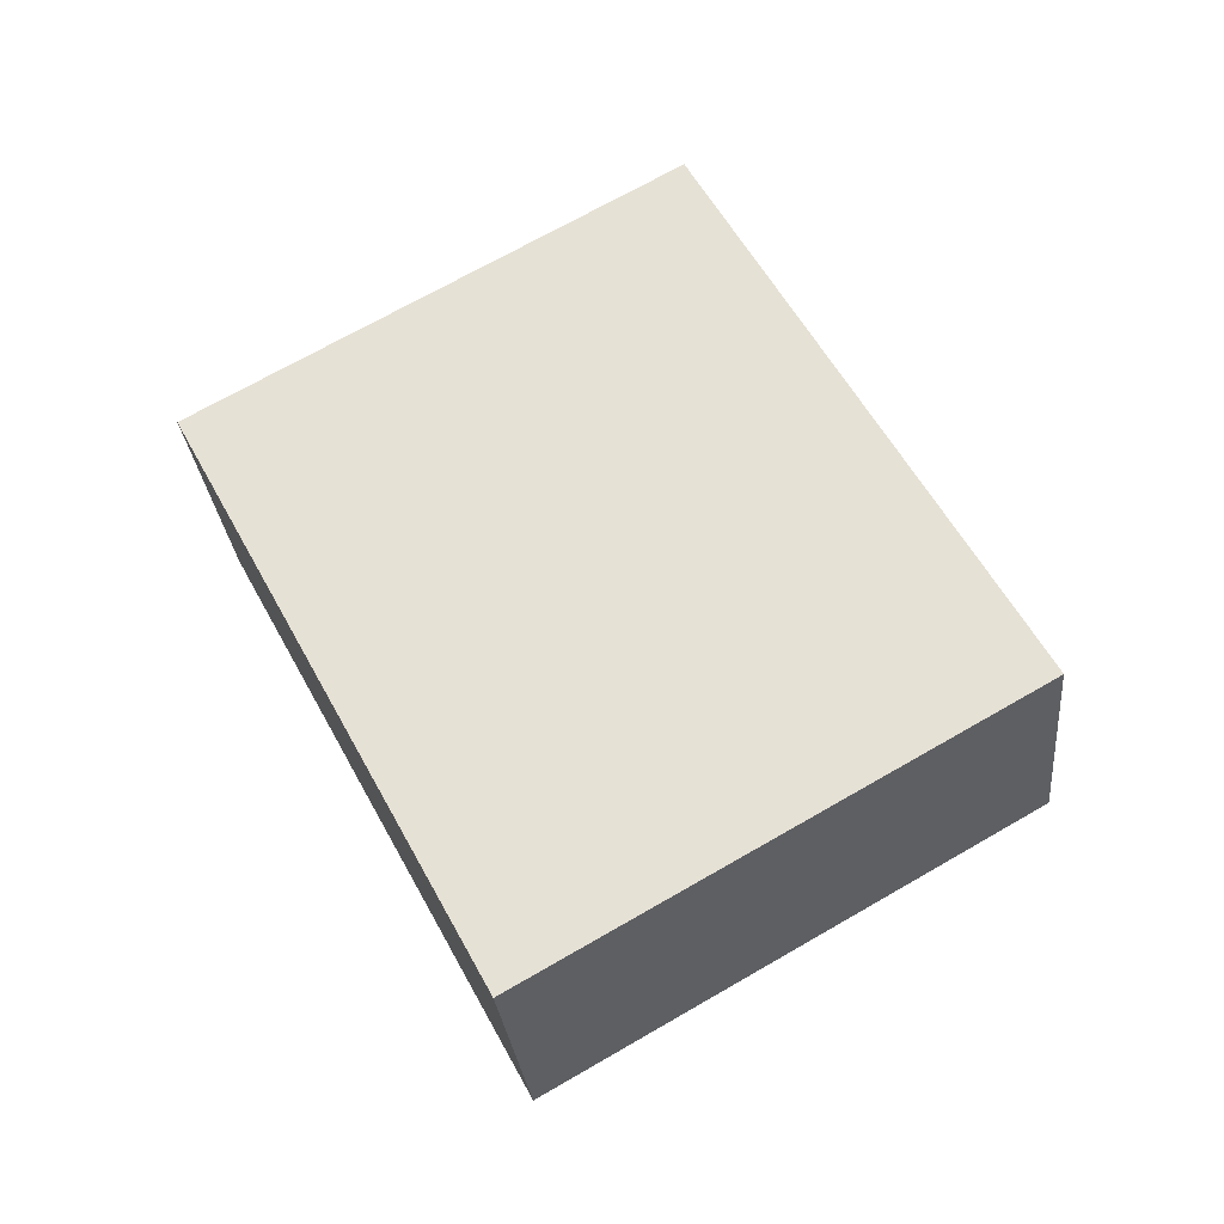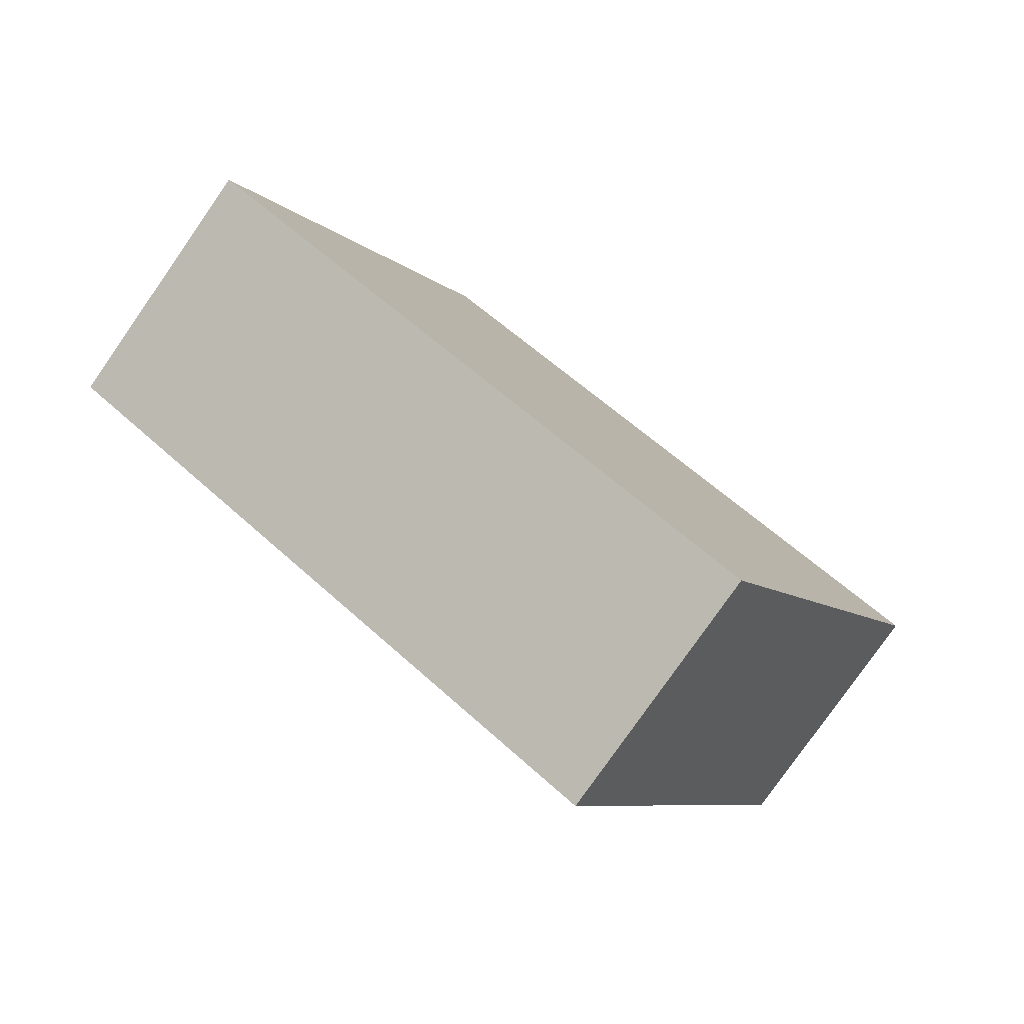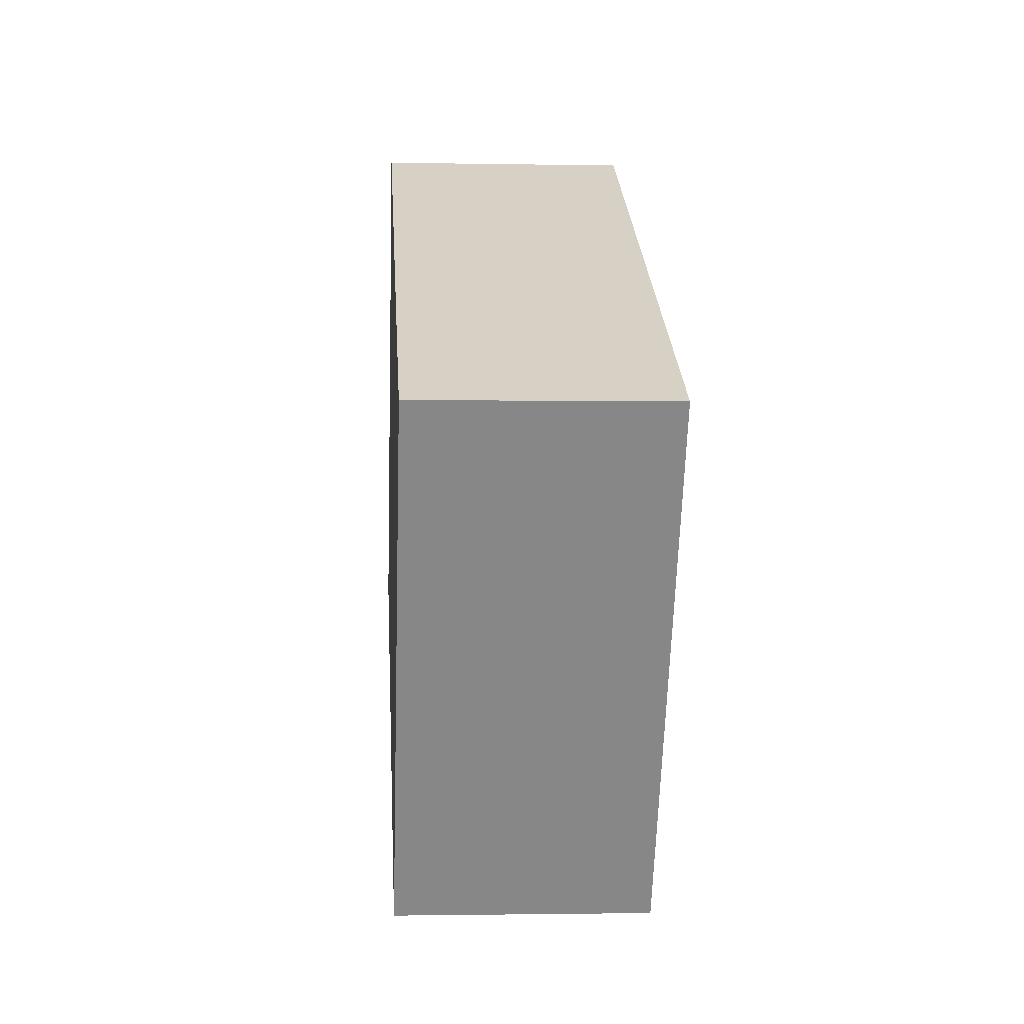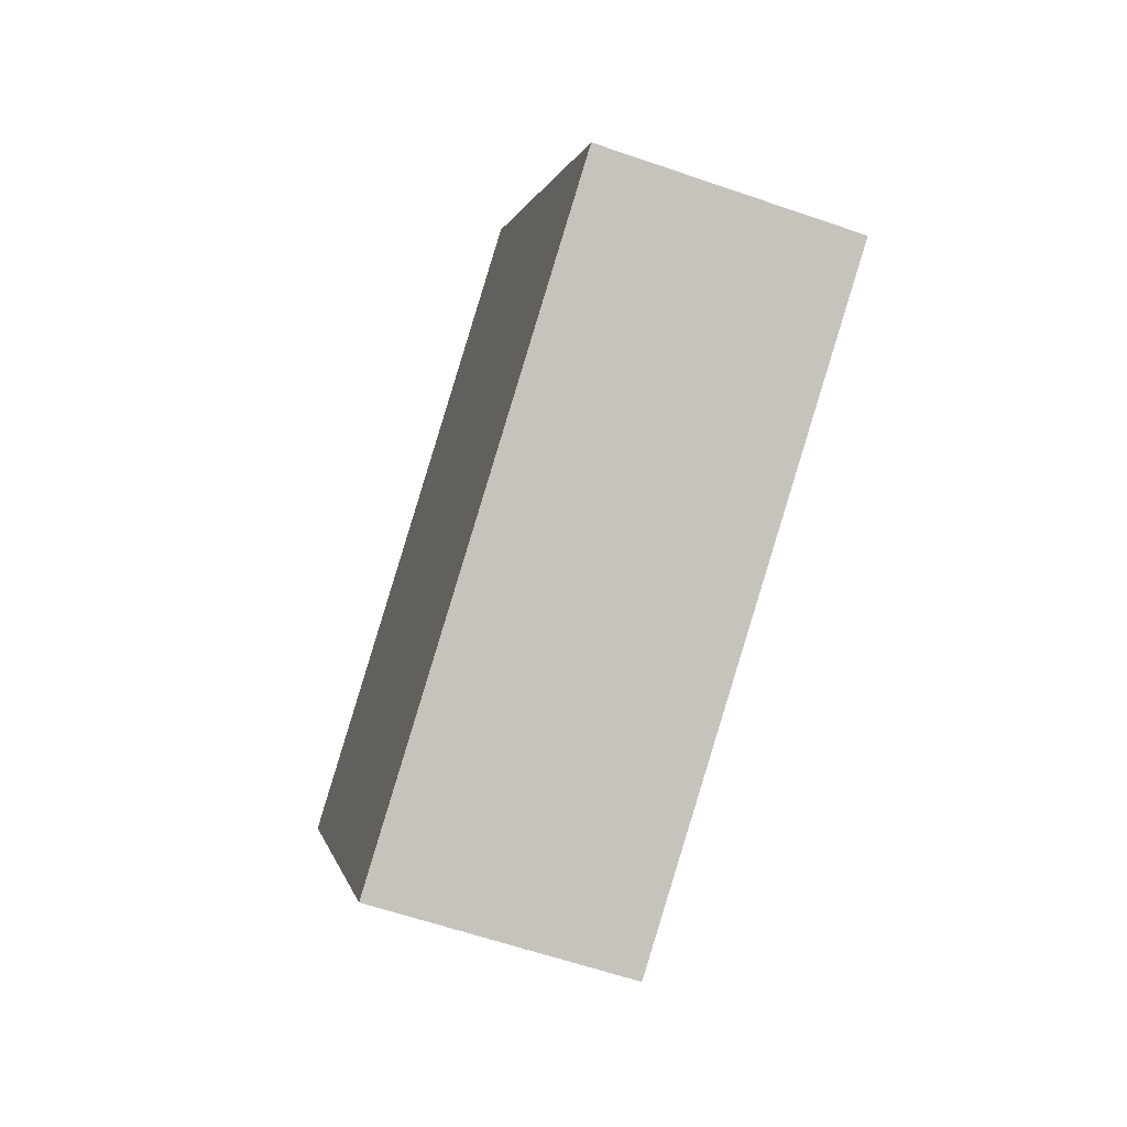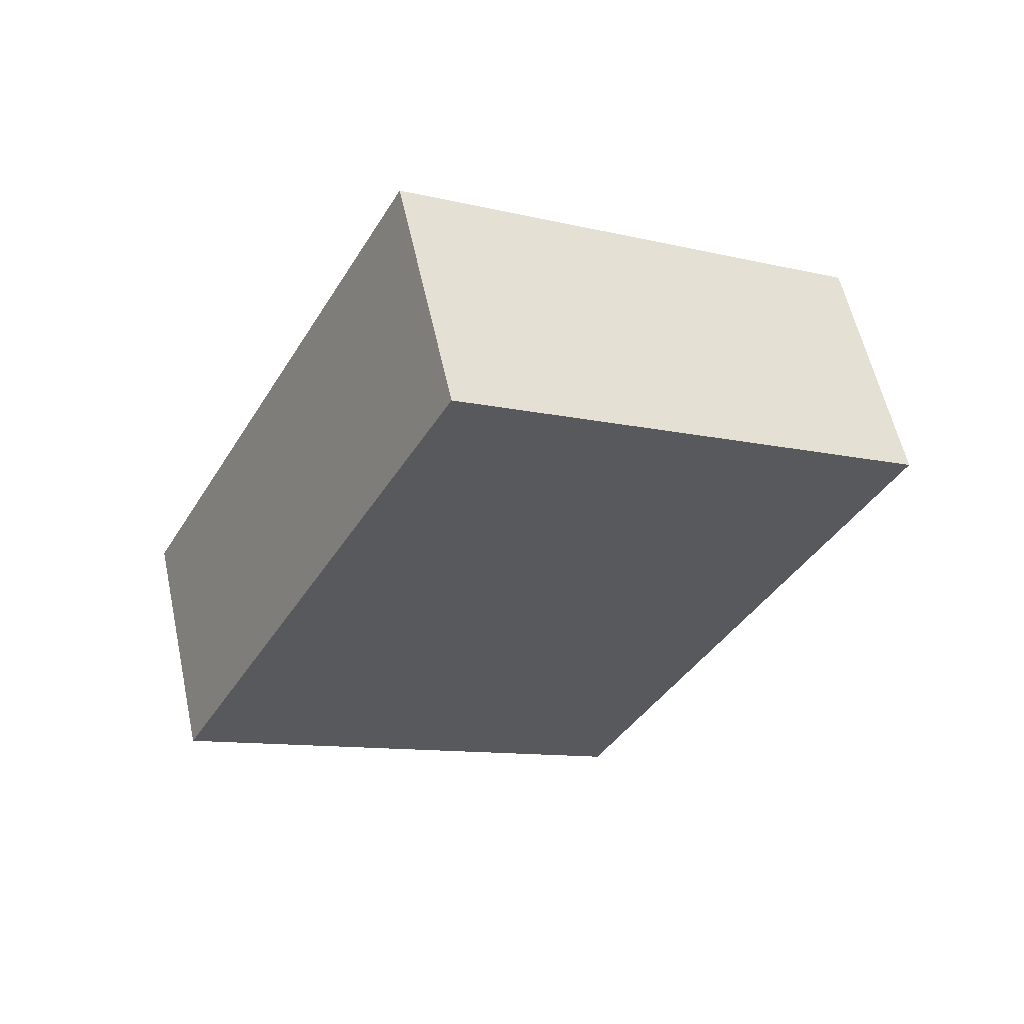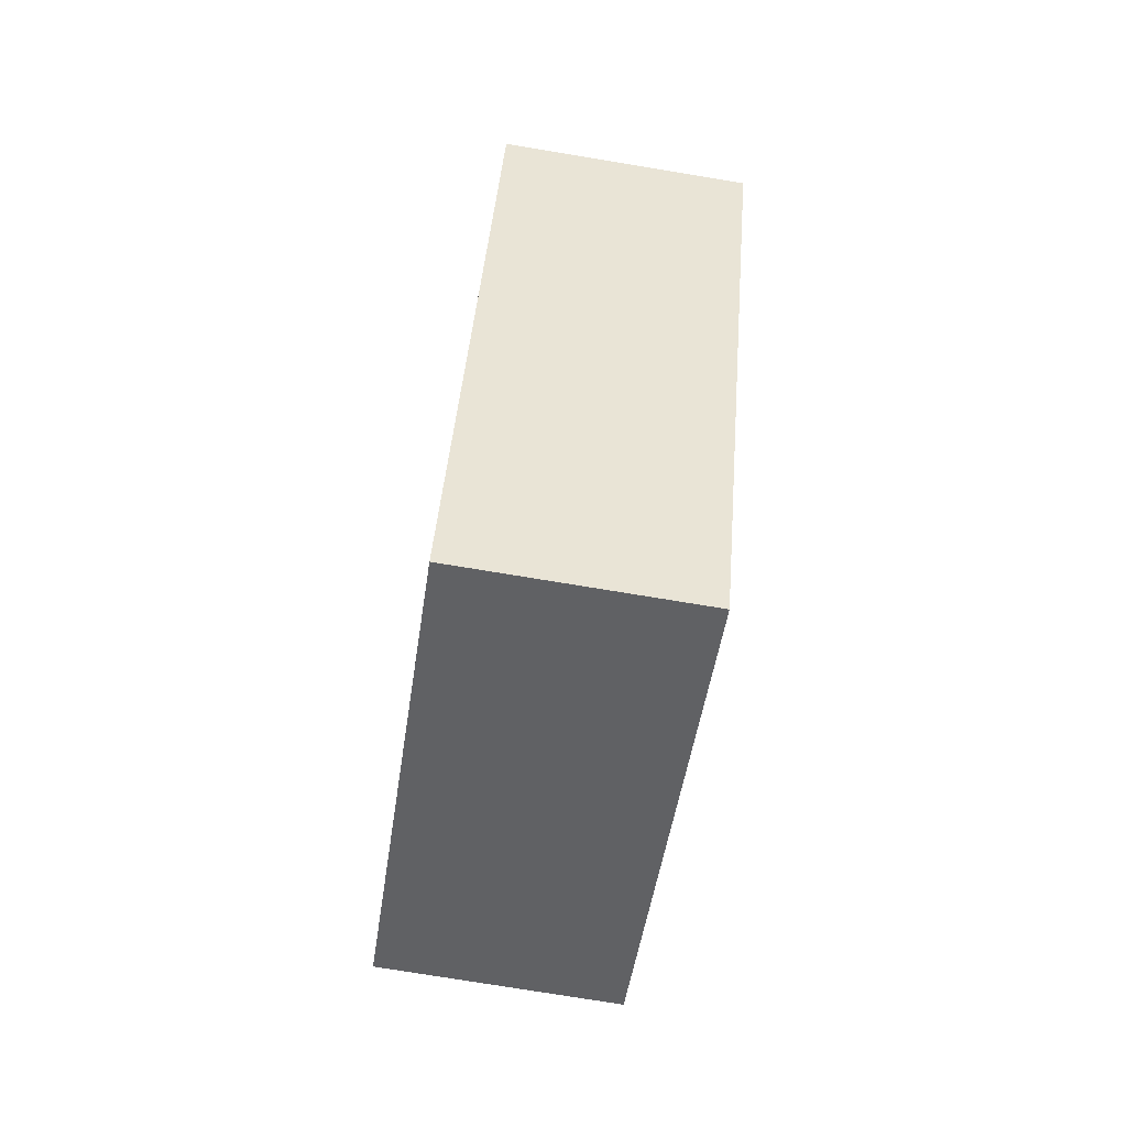
<metadata>
{"format":"obj","ext":"obj","renderer":"f3d","projection":"perspective","resolution":1024,"background":"white","views":[{"elev":-30.2,"azim":95.8,"up":"+Y"},{"elev":-79.5,"azim":-125.0,"up":"+Z"},{"elev":-1.6,"azim":-3.8,"up":"+Z"},{"elev":-61.7,"azim":160.7,"up":"+Z"},{"elev":58.9,"azim":-102.4,"up":"+Y"},{"elev":-76.7,"azim":-9.3,"up":"+Y"}]}
</metadata>
<code>
v 0.2031 -0.7734 -0.1016
v 0.2031 -0.8281 -0.1172
v 0.2031 -0.8125 -0.07812
v 0.2031 -0.8047 -0.1562
v 0.2031 -0.8281 -0.1641
v 0.2031 -0.7656 -0.1562
v 0.2031 -0.7812 -0.1641
v 0.2031 -0.7734 -0.1875
v 0.2031 -0.7812 -0.2109
v 0.2031 -0.7422 -0.1875
v 0.2969 -0.7422 -0.1562
v 0.2969 -0.7812 -0.1953
v 0.2969 -0.7422 -0.2031
v 0.2969 -0.8047 -0.1562
v 0.2969 -0.8281 -0.1641
v 0.2969 -0.7891 -0.1172
v 0.2969 -0.8047 -0.125
v 0.2969 -0.8125 -0.1094
v 0.2969 -0.8438 -0.1016
v 0.2969 -0.8047 -0.07812
v 0.2031 -0.7891 -0.03125
v 0.2031 -0.7344 0
v 0.2031 -0.7344 -0.01562
v 0.2031 -0.7656 -0.03125
v 0.2031 -0.7578 -0.04688
v 0.2031 -0.7734 -0.05469
v 0.2031 -0.7578 -0.03906
v 0.2031 -0.75 -0.03125
v 0.2031 -0.7422 -0.03906
v 0.2031 -0.75 -0.04688
v 0.2031 -0.7656 -0.07031
v 0.2031 -0.7188 -0.03906
v 0.2031 -0.7109 -0.05469
v 0.2031 -0.7578 -0.08594
v 0.2031 -0.75 -0.08594
v 0.2031 -0.7344 -0.09375
v 0.2031 -0.7266 -0.1094
v 0.2031 -0.7344 -0.1172
v 0.2031 -0.7266 -0.07812
v 0.2031 -0.7266 -0.09375
v 0.2031 -0.7109 -0.09375
v 0.2031 -0.7188 -0.1094
v 0.2031 -0.6875 -0.09375
v 0.2031 -0.7031 -0.09375
v 0.2031 -0.7188 -0.07031
v 0.2031 -0.7031 -0.0625
v 0.2031 -0.7344 -0.125
v 0.2031 -0.6875 -0.1016
v 0.2031 -0.6797 -0.1094
v 0.2031 -0.6953 -0.125
v 0.2031 -0.7031 -0.125
v 0.2031 -0.7266 -0.1406
v 0.2031 -0.6953 -0.1328
v 0.2031 -0.6719 -0.1172
v 0.2031 -0.6641 -0.1328
v 0.2031 -0.7188 -0.1562
v 0.2031 -0.7031 -0.1328
v 0.2031 -0.7188 -0.1406
v 0.2031 -0.7109 -0.1719
v 0.2031 -0.6562 -0.1484
v 0.2031 -0.6719 -0.1562
v 0.2031 -0.6875 -0.1719
v 0.2031 -0.6875 -0.2031
v 0.2031 -0.6797 -0.1875
v 0.2031 -0.6641 -0.1719
v 0.2031 -0.6406 -0.1797
v 0.2969 -0.6875 -0.2031
v 0.2969 -0.6406 -0.1797
v 0.2969 -0.6484 -0.1641
v 0.2969 -0.6797 -0.1875
v 0.2969 -0.6875 -0.1719
v 0.2969 -0.7031 -0.1797
v 0.2969 -0.6797 -0.1719
v 0.2969 -0.6719 -0.1719
v 0.2969 -0.6797 -0.1641
v 0.2969 -0.7109 -0.1641
v 0.2969 -0.6641 -0.1406
v 0.2969 -0.6719 -0.125
v 0.2969 -0.7188 -0.1484
v 0.2969 -0.7188 -0.1406
v 0.2969 -0.7188 -0.125
v 0.2969 -0.7266 -0.1094
v 0.2969 -0.7344 -0.1172
v 0.2969 -0.6953 -0.1328
v 0.2969 -0.7109 -0.1172
v 0.2969 -0.7031 -0.1094
v 0.2969 -0.7188 -0.1094
v 0.2969 -0.6875 -0.09375
v 0.2969 -0.7031 -0.1016
v 0.2969 -0.6875 -0.125
v 0.2969 -0.6719 -0.1172
v 0.2969 -0.7422 -0.1094
v 0.2969 -0.6953 -0.08594
v 0.2969 -0.7031 -0.07031
v 0.2969 -0.7188 -0.07812
v 0.2969 -0.7266 -0.08594
v 0.2969 -0.75 -0.09375
v 0.2969 -0.7266 -0.07812
v 0.2969 -0.7031 -0.0625
v 0.2969 -0.7109 -0.04688
v 0.2969 -0.7578 -0.07812
v 0.2969 -0.7344 -0.07812
v 0.2969 -0.75 -0.08594
v 0.2969 -0.7656 -0.0625
v 0.2969 -0.7188 -0.03906
v 0.2969 -0.7344 -0.03906
v 0.2969 -0.7578 -0.04688
v 0.2969 -0.7891 -0.03125
v 0.2969 -0.7656 -0.03125
v 0.2969 -0.7422 -0.02344
v 0.2969 -0.7344 0
v 0.2969 -0.6797 0.03125
v 0.2031 -0.6797 0.03125
v 0.2031 -0.8984 -0.08594
v 0.2969 -0.8984 -0.08594
v 0.2969 -0.5781 -0.1484
v 0.2031 -0.5781 -0.1484
v 0.2031 -0.7969 -0.2656
v 0.2969 -0.7969 -0.2656
v 0.2031 -0.7734 -0.1016
f 1 2 3
f 2 1 4
f 2 4 5
f 1 6 7
f 1 7 4
f 8 9 7
f 8 7 6
f 8 6 10
f 11 12 13
f 12 11 14
f 12 14 15
f 11 16 17
f 11 17 14
f 18 19 17
f 18 17 16
f 18 16 20
f 21 22 23
f 21 23 24
f 21 24 25
f 21 25 26
f 27 28 29
f 27 29 30
f 31 32 33
f 31 33 34
f 35 36 37
f 35 37 38
f 35 39 40
f 35 40 36
f 40 39 41
f 40 41 42
f 42 41 43
f 43 41 44
f 43 44 45
f 43 45 46
f 47 48 49
f 47 49 50
f 47 50 51
f 47 51 52
f 53 54 55
f 53 55 56
f 53 56 57
f 53 57 51
f 53 51 50
f 56 58 57
f 59 60 61
f 59 61 62
f 59 62 63
f 63 62 64
f 63 64 65
f 63 65 66
f 66 65 61
f 66 61 60
f 67 68 69
f 67 69 70
f 67 70 71
f 67 71 72
f 73 74 75
f 73 75 75
f 76 77 78
f 76 78 79
f 80 81 82
f 80 82 83
f 80 84 85
f 80 85 81
f 85 84 86
f 85 86 87
f 87 86 88
f 88 86 89
f 88 89 90
f 88 90 91
f 92 93 94
f 92 94 95
f 92 95 96
f 92 96 97
f 98 99 100
f 98 100 101
f 98 101 102
f 98 102 96
f 98 96 95
f 101 103 102
f 104 105 106
f 104 106 107
f 104 107 108
f 108 107 109
f 108 109 110
f 108 110 111
f 111 110 106
f 111 106 105
f 112 113 114
f 112 114 115
f 112 115 116
f 112 116 113
f 113 116 117
f 113 117 118
f 113 118 114
f 114 118 115
f 115 118 119
f 115 119 116
f 116 119 117
f 117 119 118

</code>
